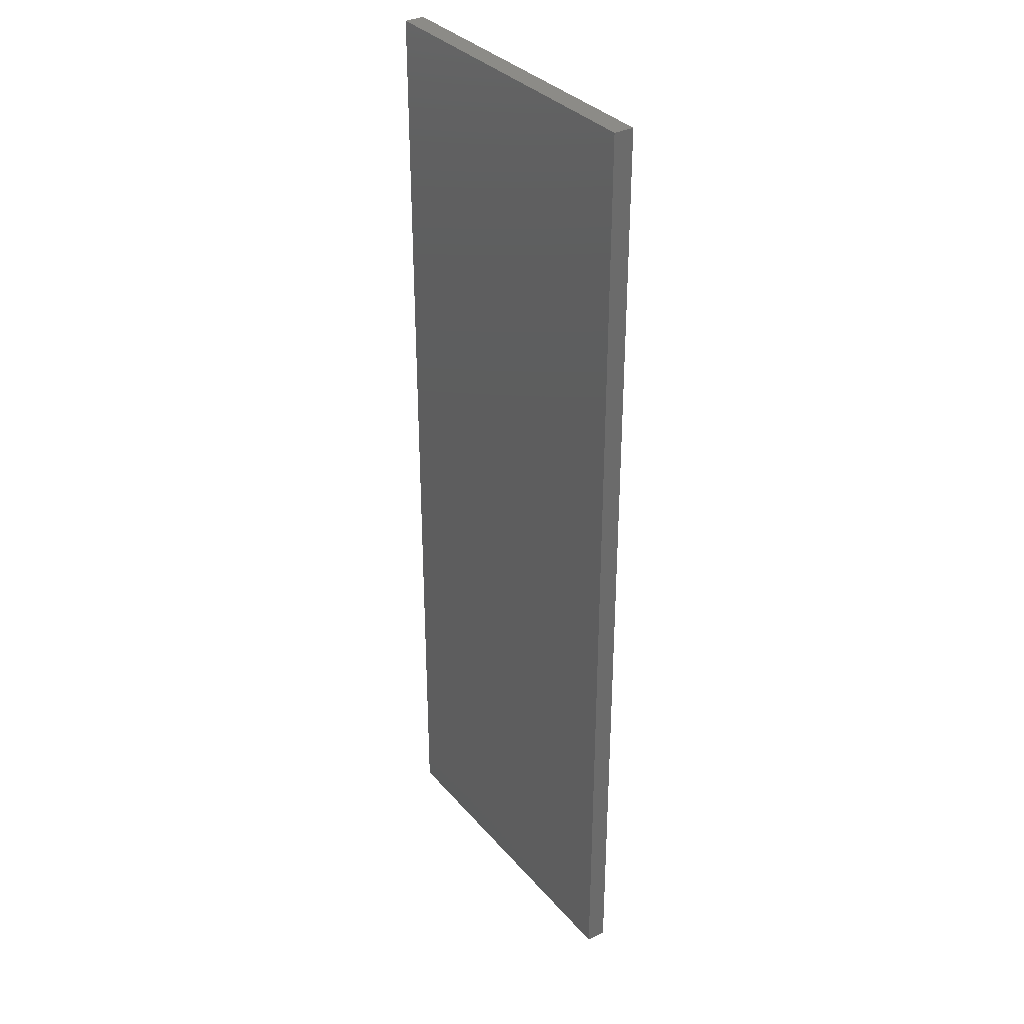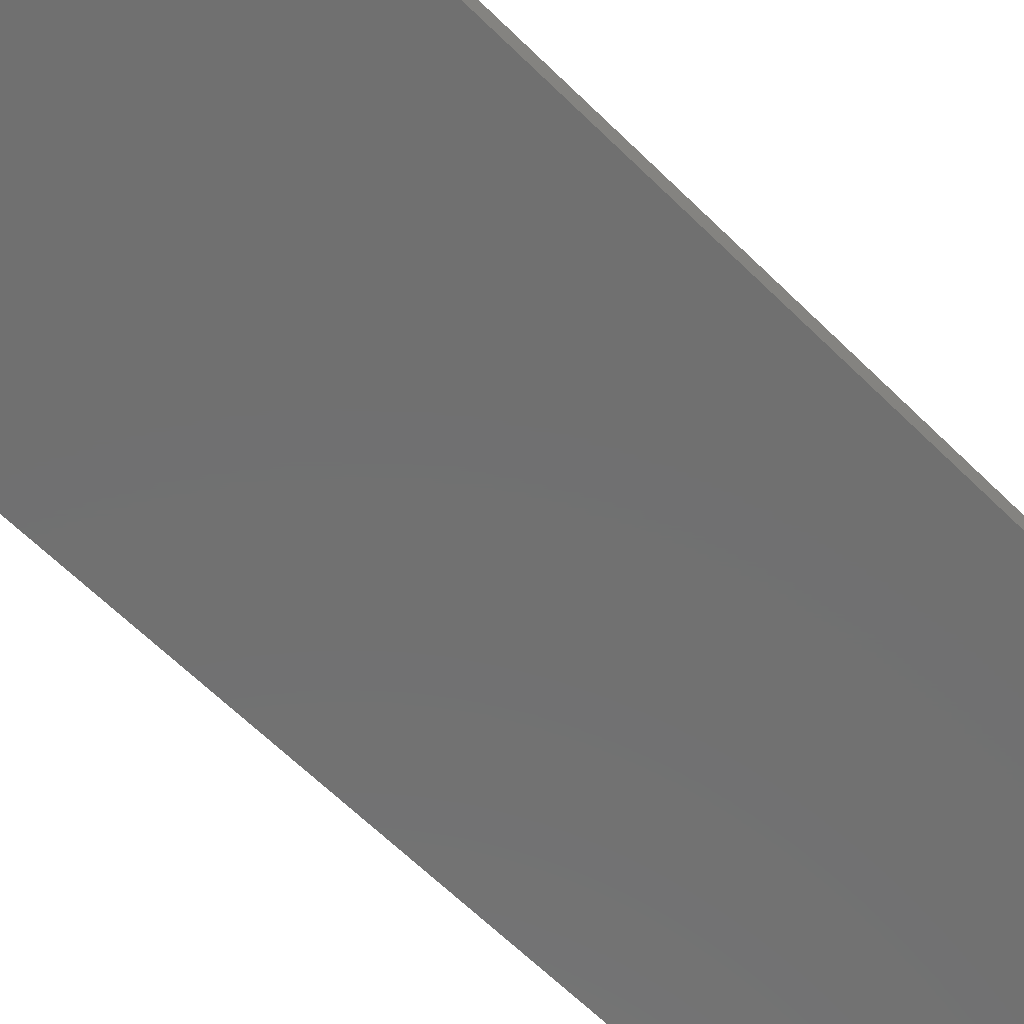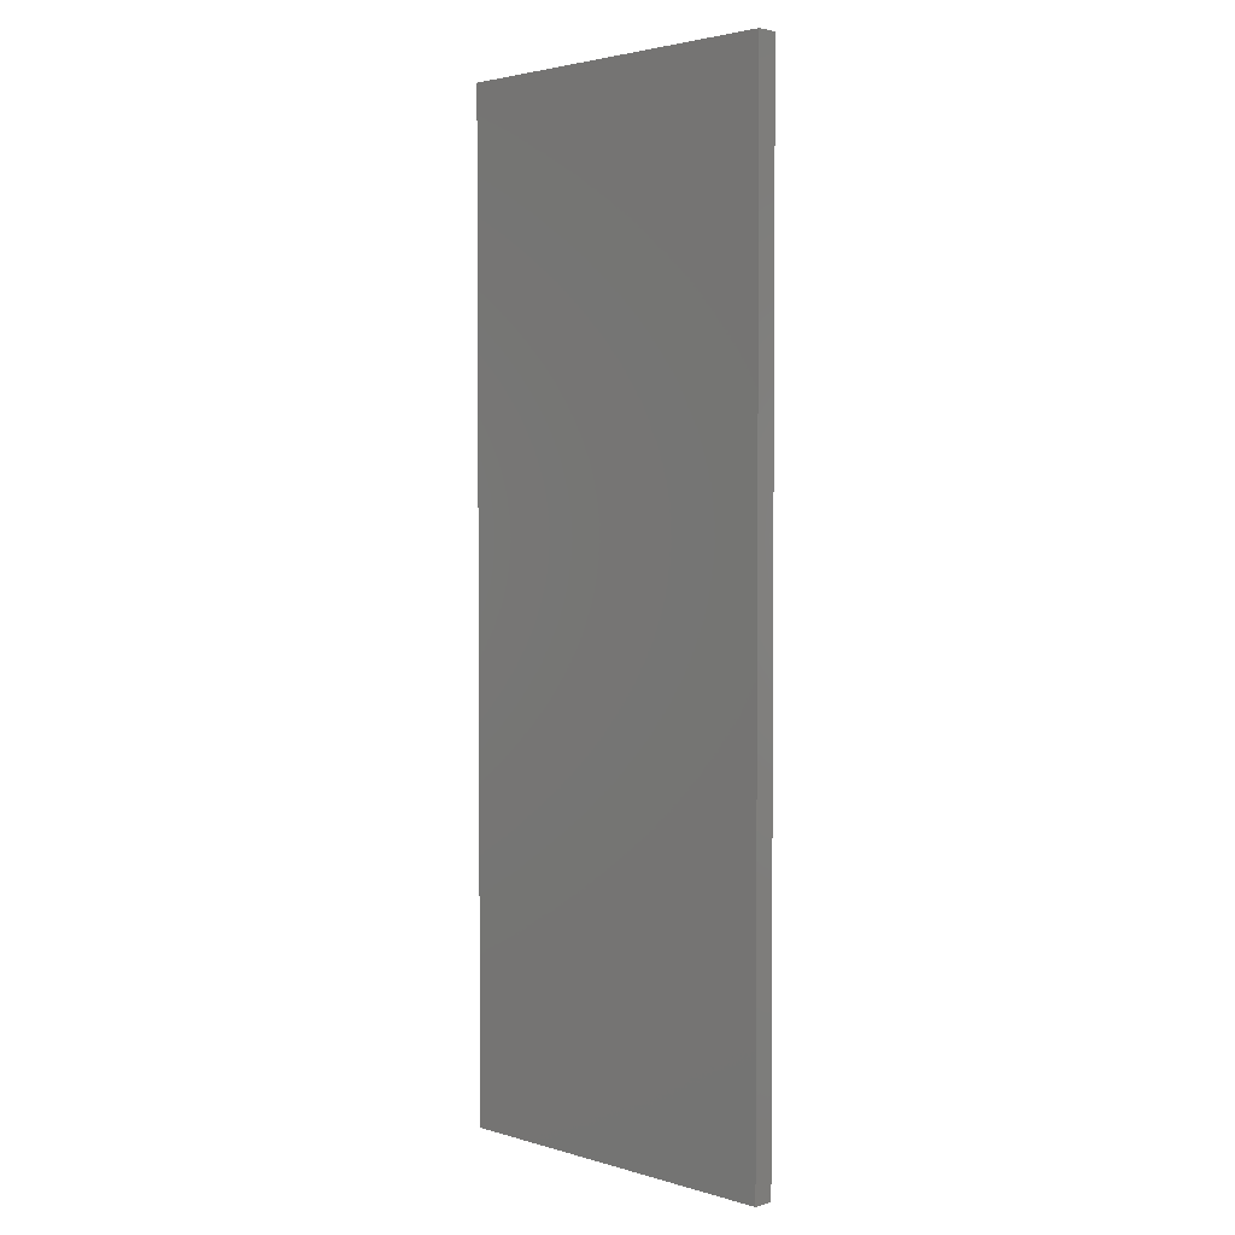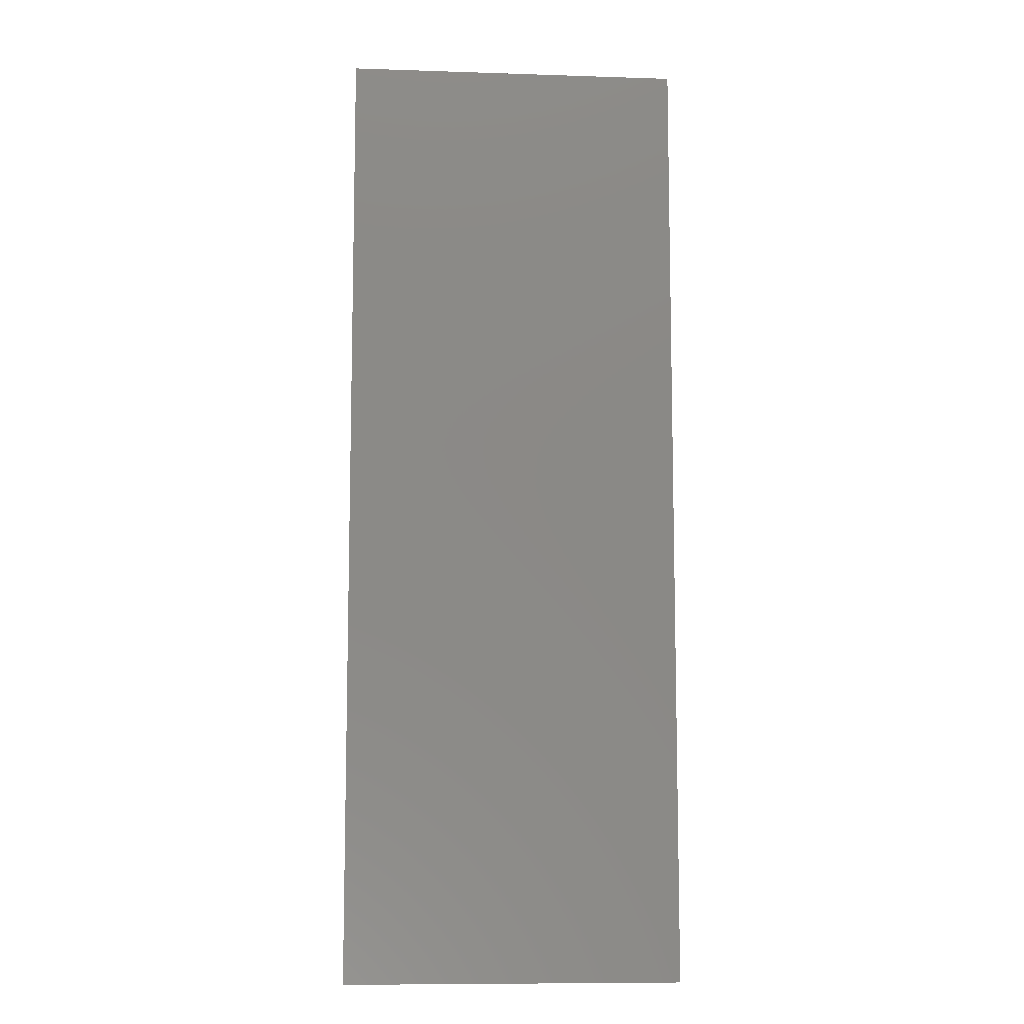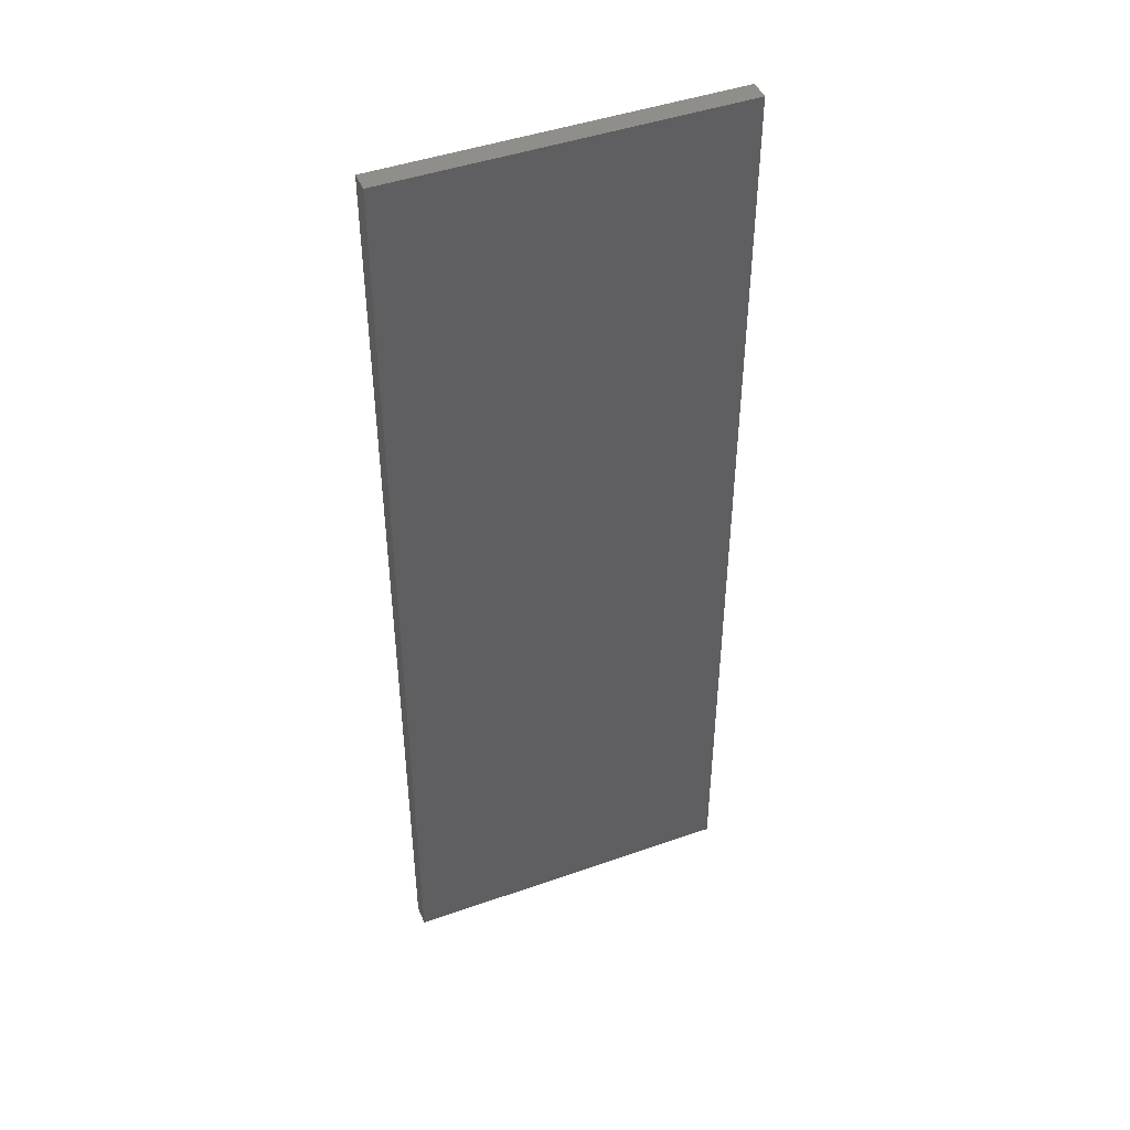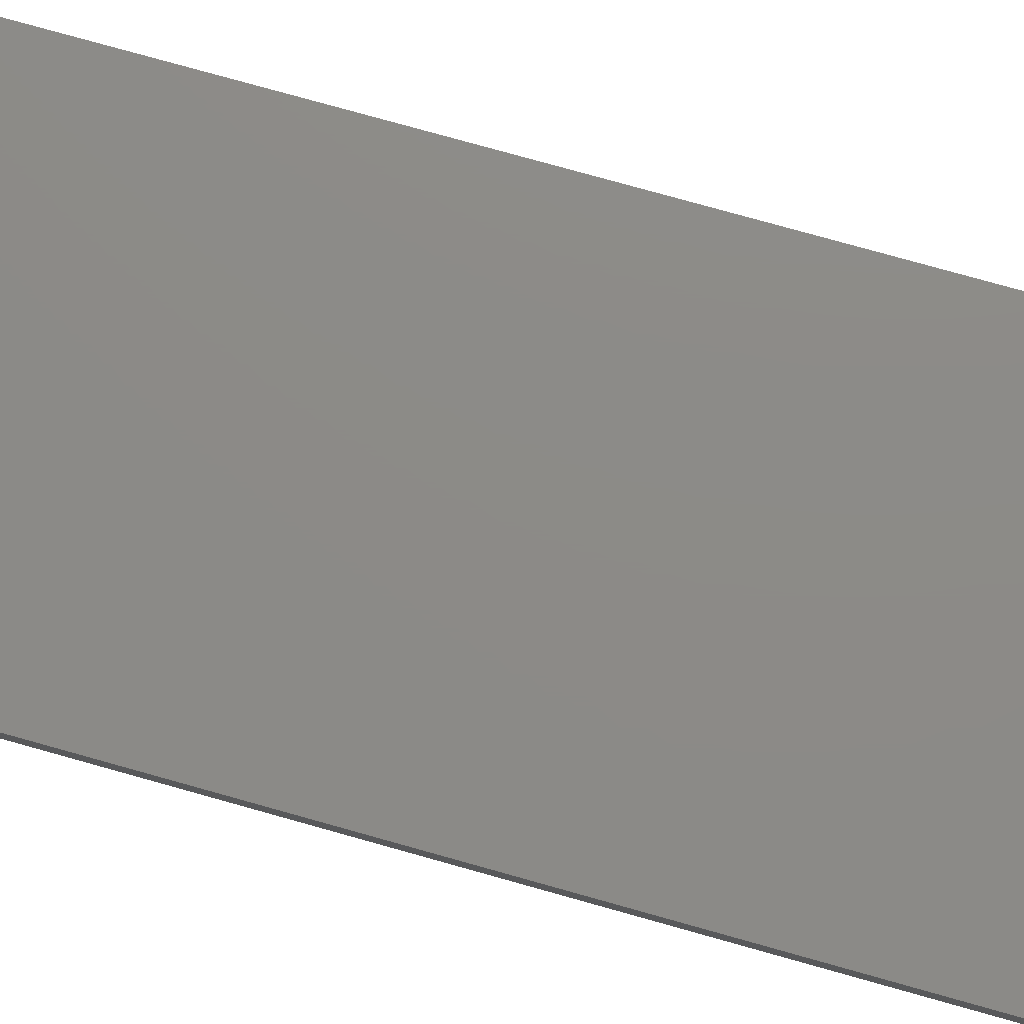
<metadata>
{"format":"stl","ext":"stl","renderer":"f3d","projection":"perspective","resolution":1024,"background":"white","views":[{"elev":33.6,"azim":-123.9,"up":"+Y"},{"elev":-62.1,"azim":-135.2,"up":"+Z"},{"elev":2.9,"azim":-135.4,"up":"+Y"},{"elev":-9.4,"azim":-4.9,"up":"+Y"},{"elev":45.3,"azim":157.9,"up":"+Y"},{"elev":76.7,"azim":-74.3,"up":"+Z"}]}
</metadata>
<code>
# stl→obj: 8 verts, 12 faces
v 0 34.5 1
v 0 34.5 0.3
v 0 0.5 0.3
v 0 0.5 1
v 12 0.5 0.3
v 12 0.5 1
v 12 34.5 0.3
v 12 34.5 1
f 1 2 3
f 4 3 5
f 6 5 7
f 8 7 2
f 2 7 5
f 1 4 6
f 1 3 4
f 4 5 6
f 6 7 8
f 8 2 1
f 2 5 3
f 1 6 8

</code>
